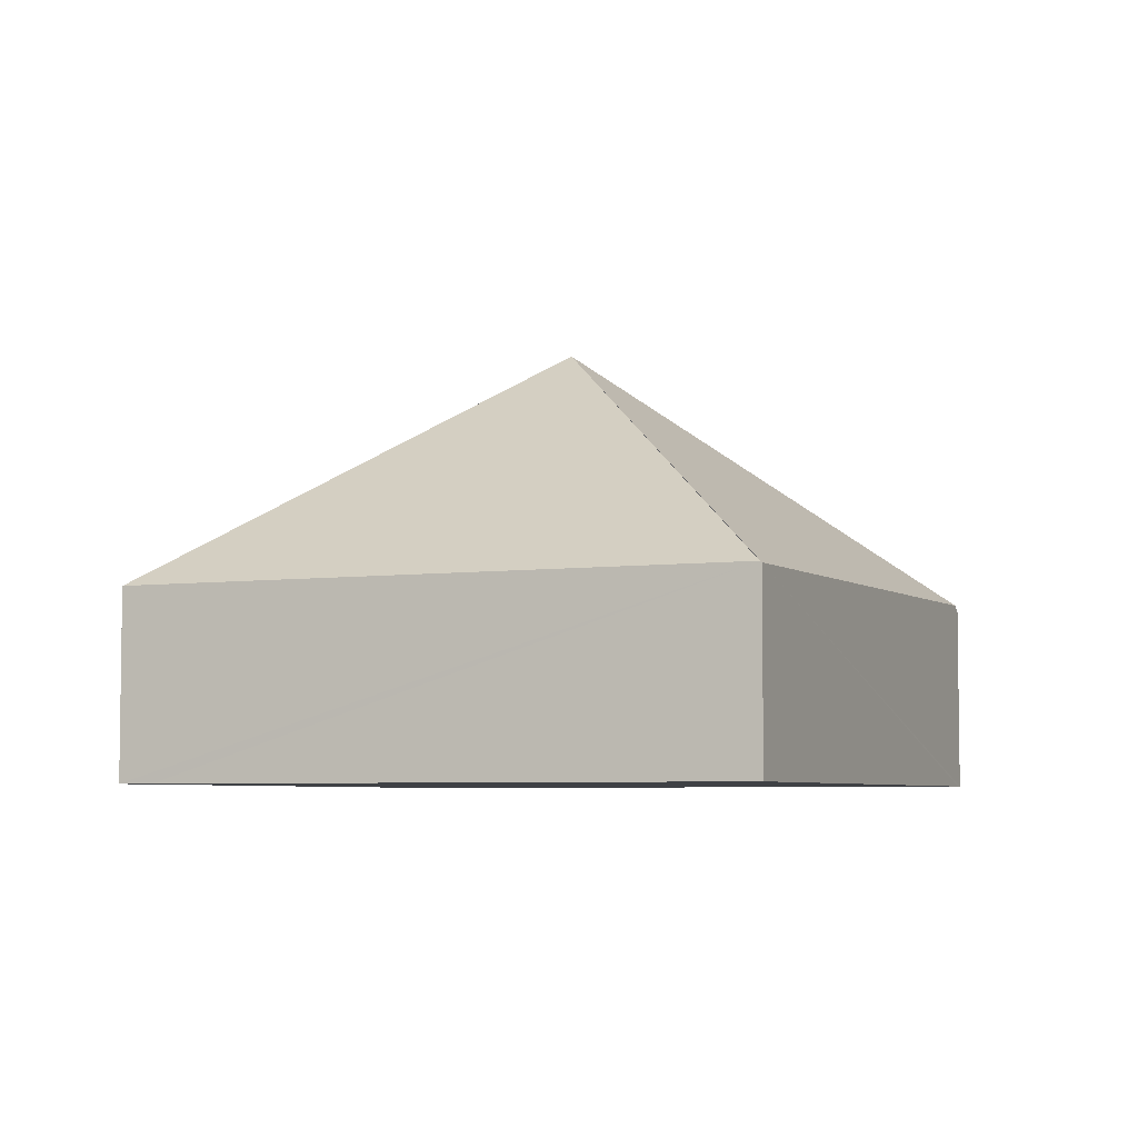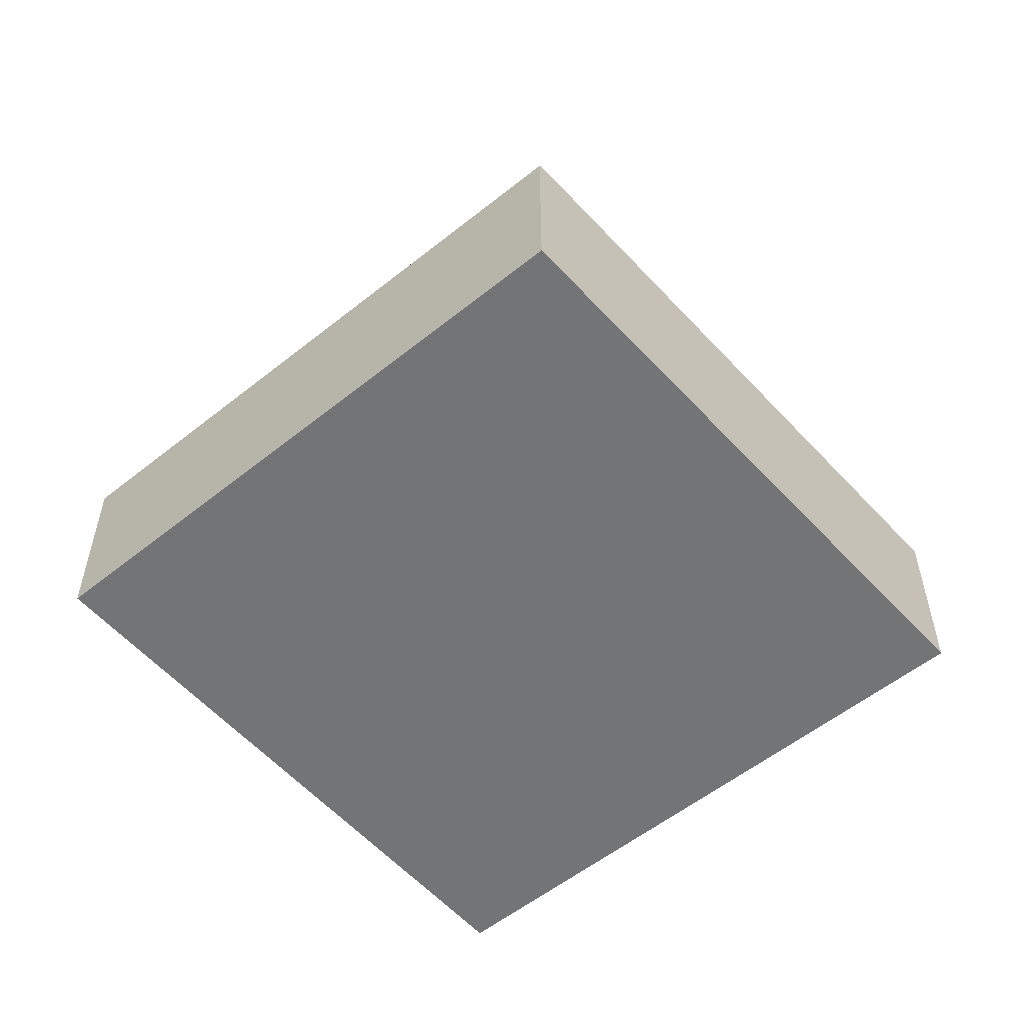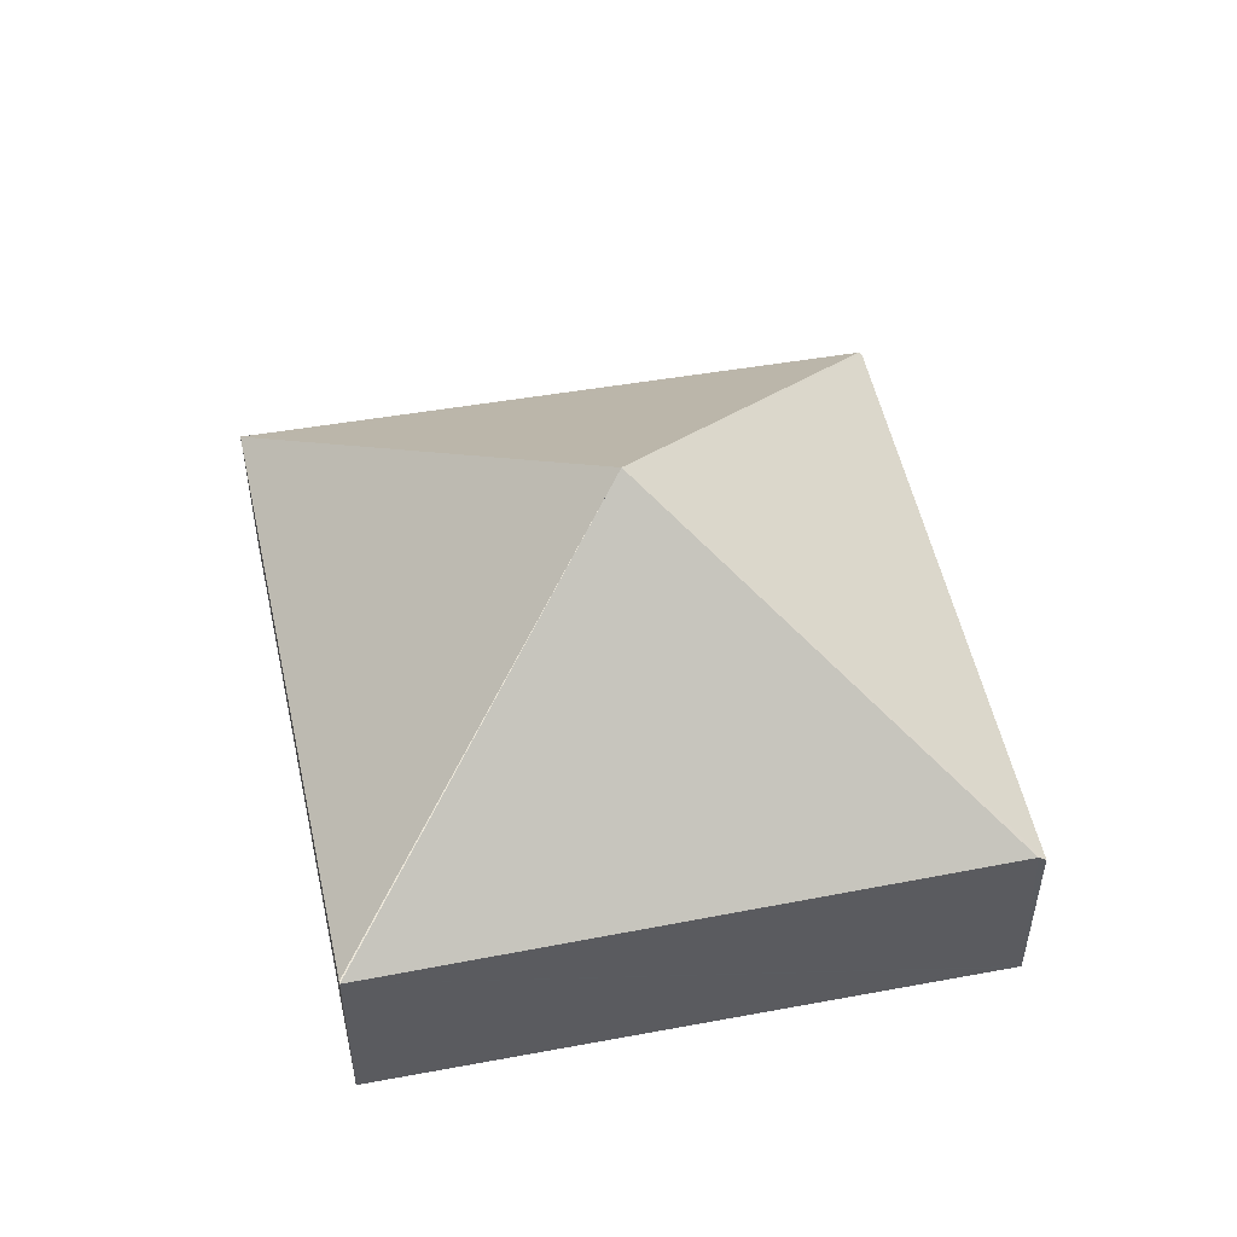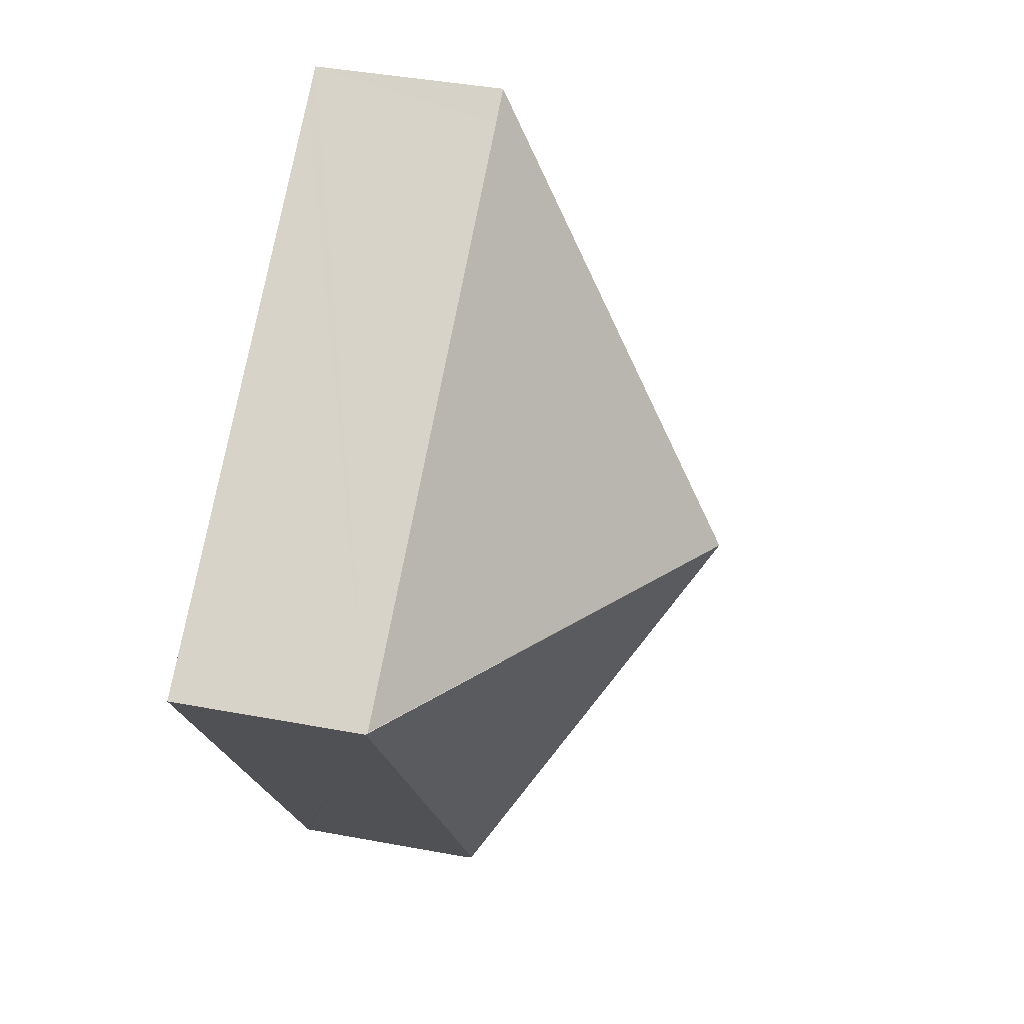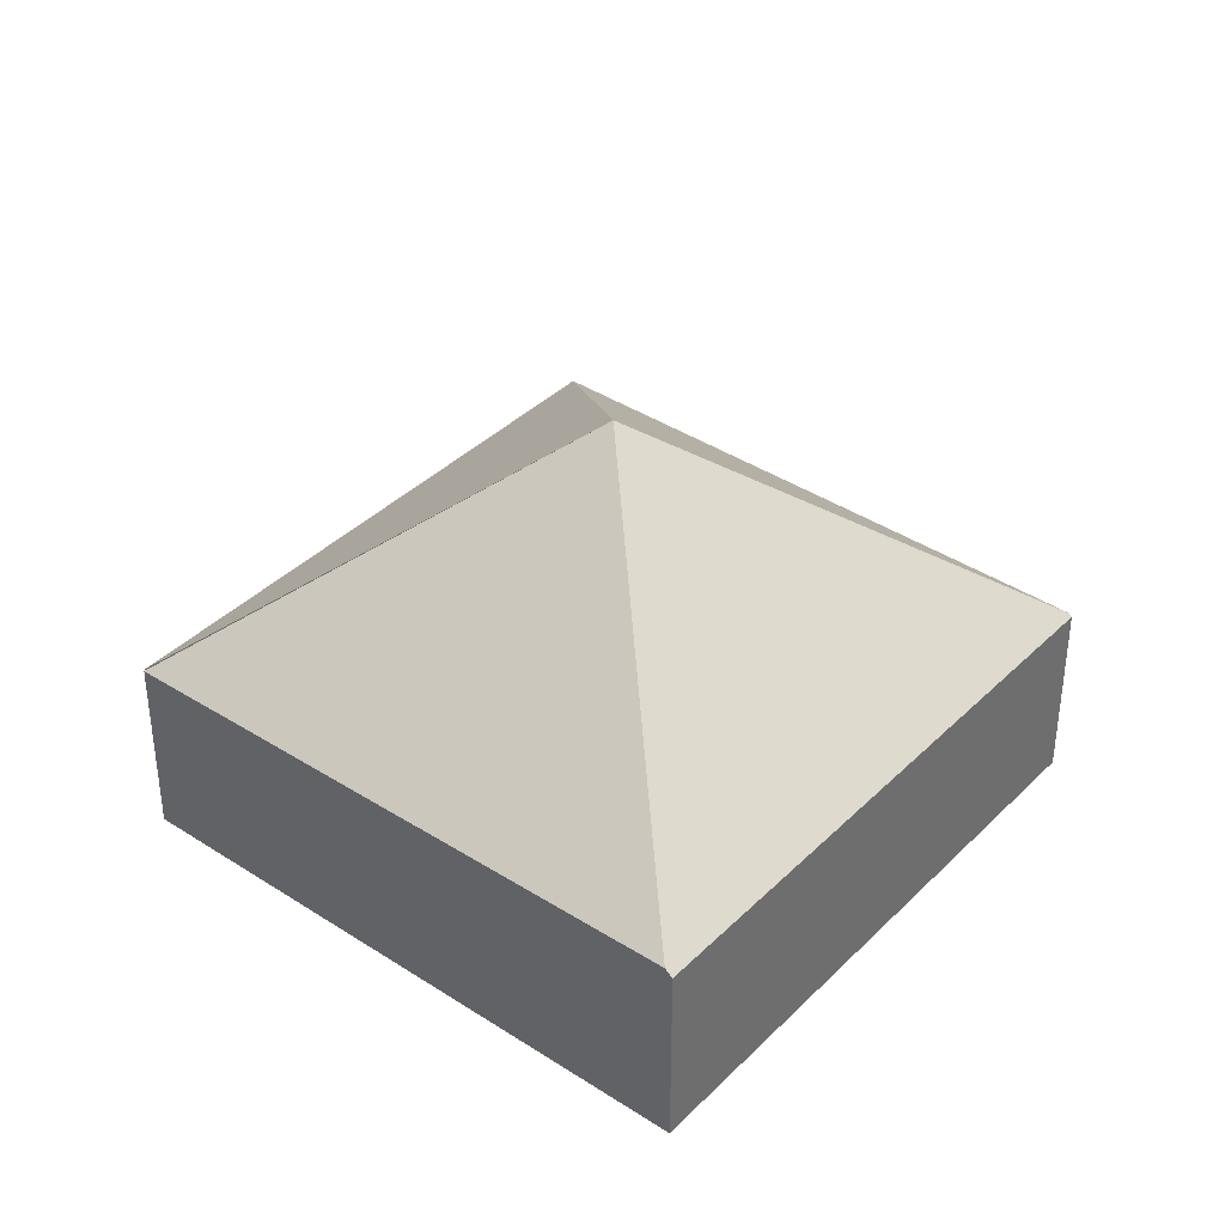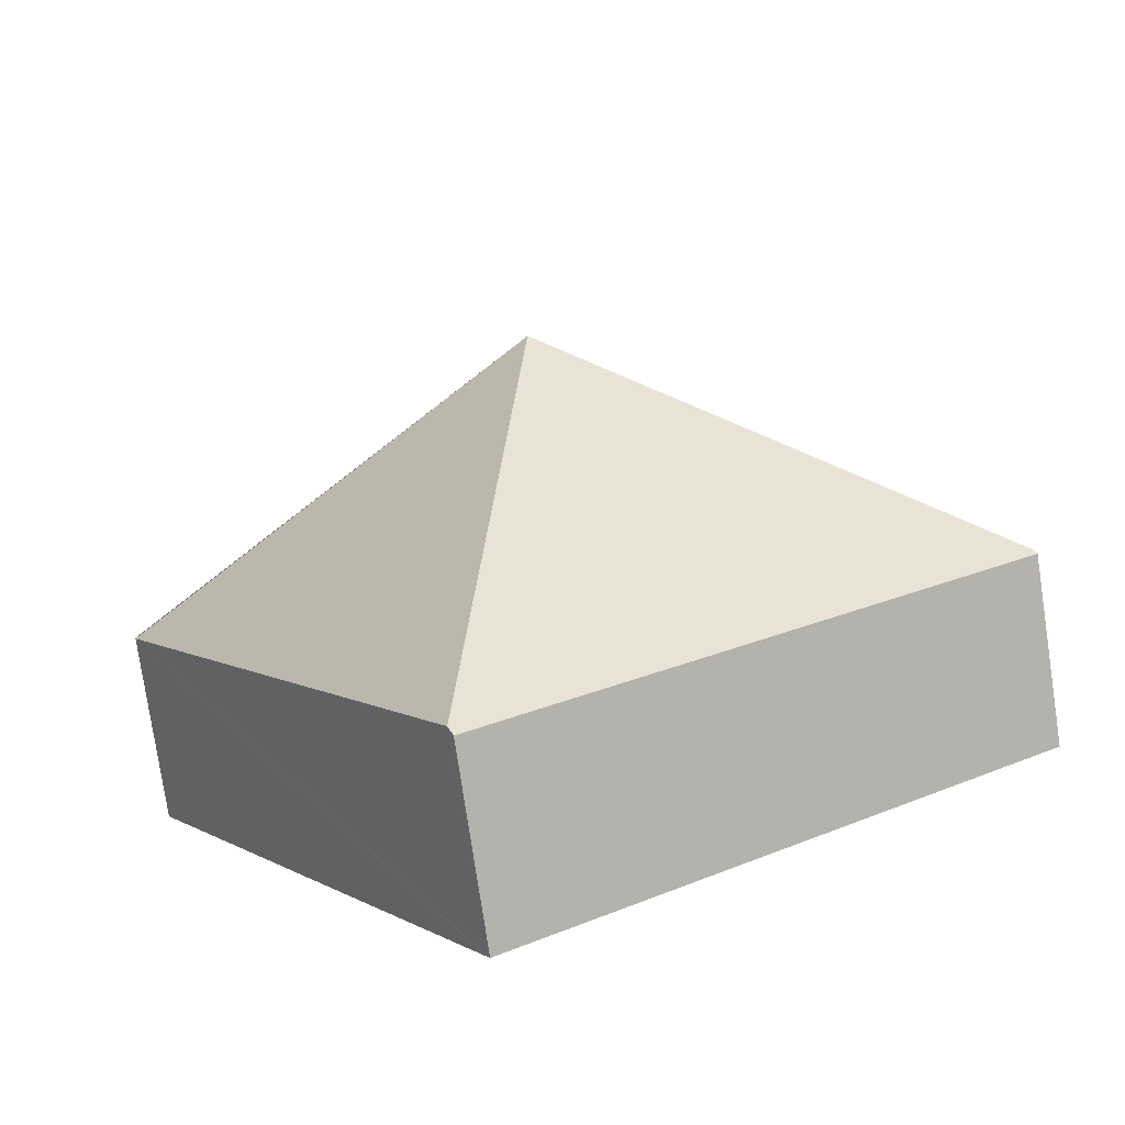
<metadata>
{"format":"obj","ext":"obj","renderer":"f3d","projection":"perspective","resolution":1024,"background":"white","views":[{"elev":-5.4,"azim":56.4,"up":"+Y"},{"elev":-56.1,"azim":-106.6,"up":"+Y"},{"elev":52.8,"azim":111.2,"up":"+Y"},{"elev":40.2,"azim":103.1,"up":"+Z"},{"elev":37.6,"azim":162.1,"up":"+Y"},{"elev":-77.8,"azim":-171.5,"up":"+Z"}]}
</metadata>
<code>
v  3.317 3.357 0.744
v  6.631 1.425 1.457
v  4.052 1.49 -2.584
v  4.018 1.441 -2.636
v  0 1.414 8.658e-17
v  0.014 1.436 0.023
v  2.561 1.436 4.168
v  2.79 1.437 4.014
v  6.619 1.436 1.465
v  4.018 1.614e-16 -2.636
v  0 0 0
v  2.561 -2.552e-16 4.168
v  0.014 -1.408e-18 0.023
v  2.79 -2.458e-16 4.014
v  6.619 -8.971e-17 1.465
v  6.631 -8.922e-17 1.457
v  4.052 1.582e-16 -2.584
g defaultobject
f 1 2 3
f 4 1 3
f 1 4 5
f 1 5 6
f 1 6 7
f 8 1 7
f 1 8 9
f 10 5 4
f 5 10 11
f 5 7 6
f 7 5 11
f 7 11 12
f 12 11 13
f 12 8 7
f 8 12 9
f 9 12 14
f 9 14 15
f 9 15 2
f 2 15 16
f 3 10 4
f 10 3 2
f 10 2 17
f 17 2 16
f 13 14 12
f 14 13 11
f 14 11 10
f 14 10 16
f 16 10 17

</code>
